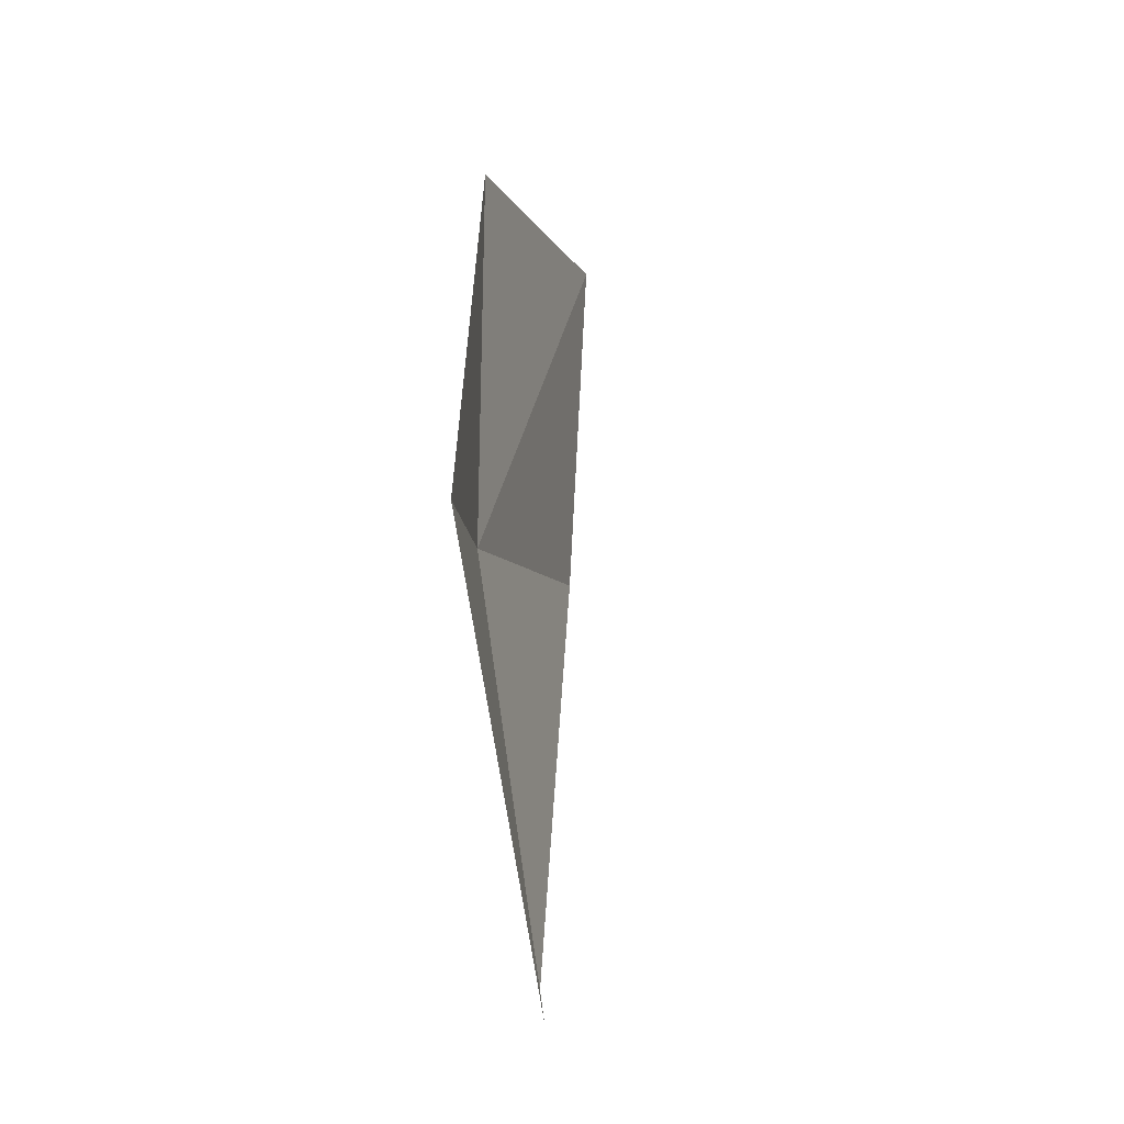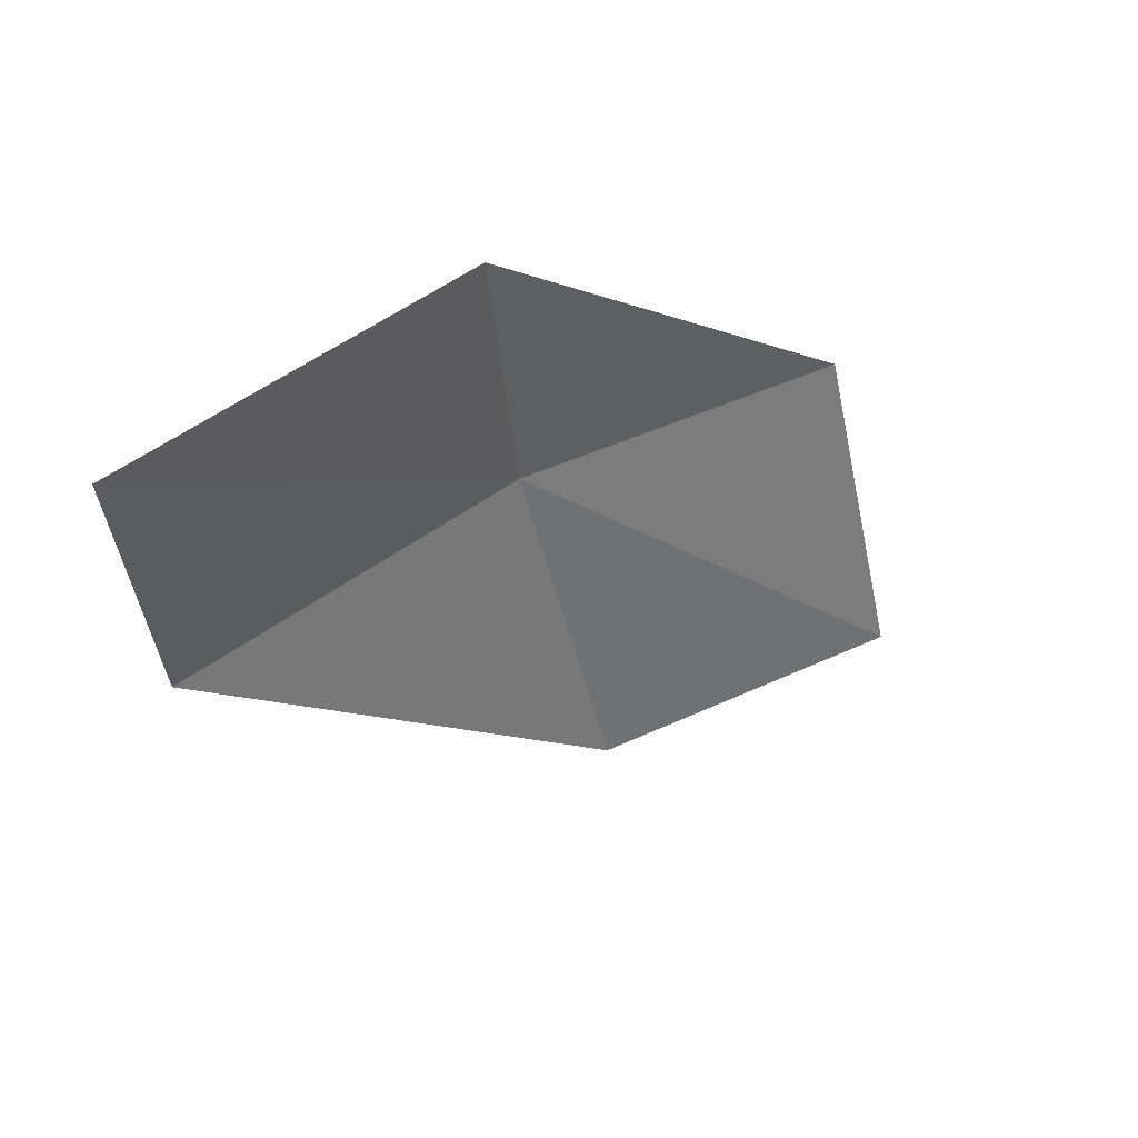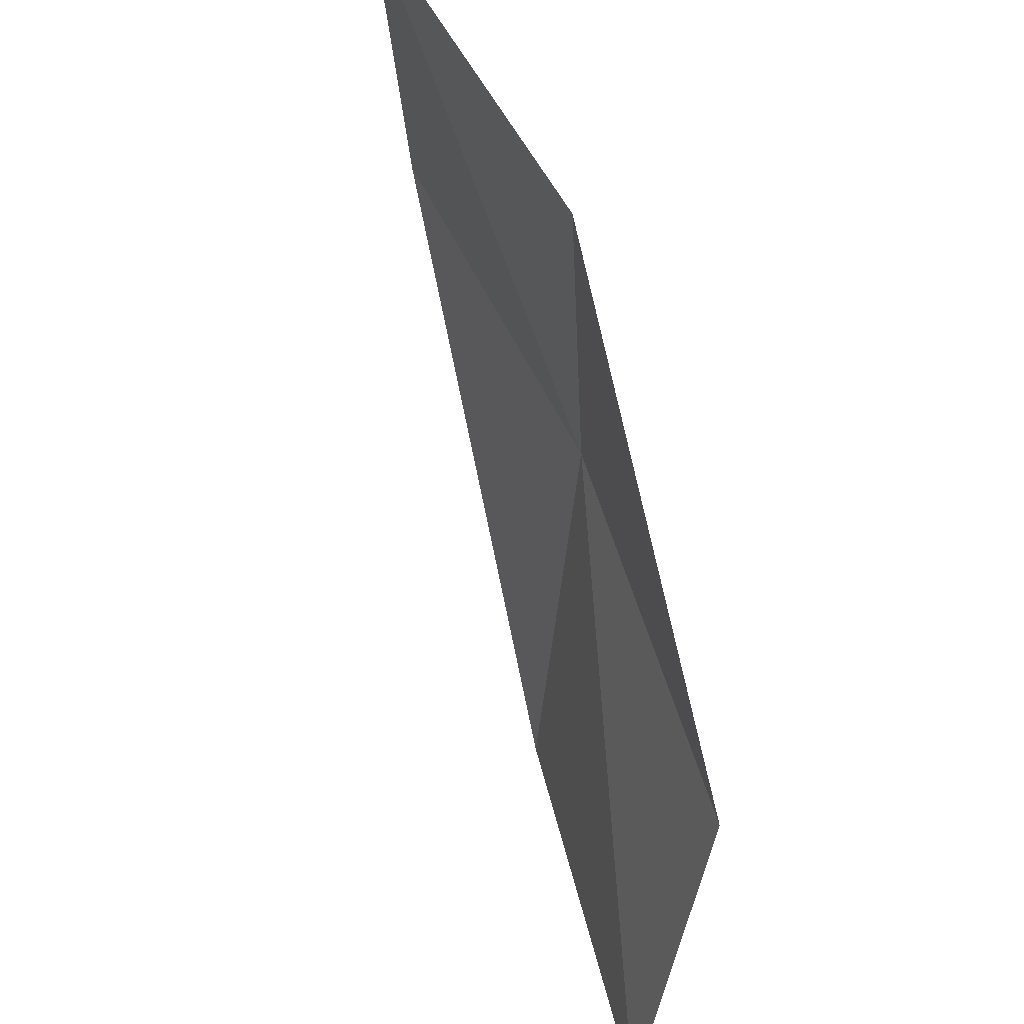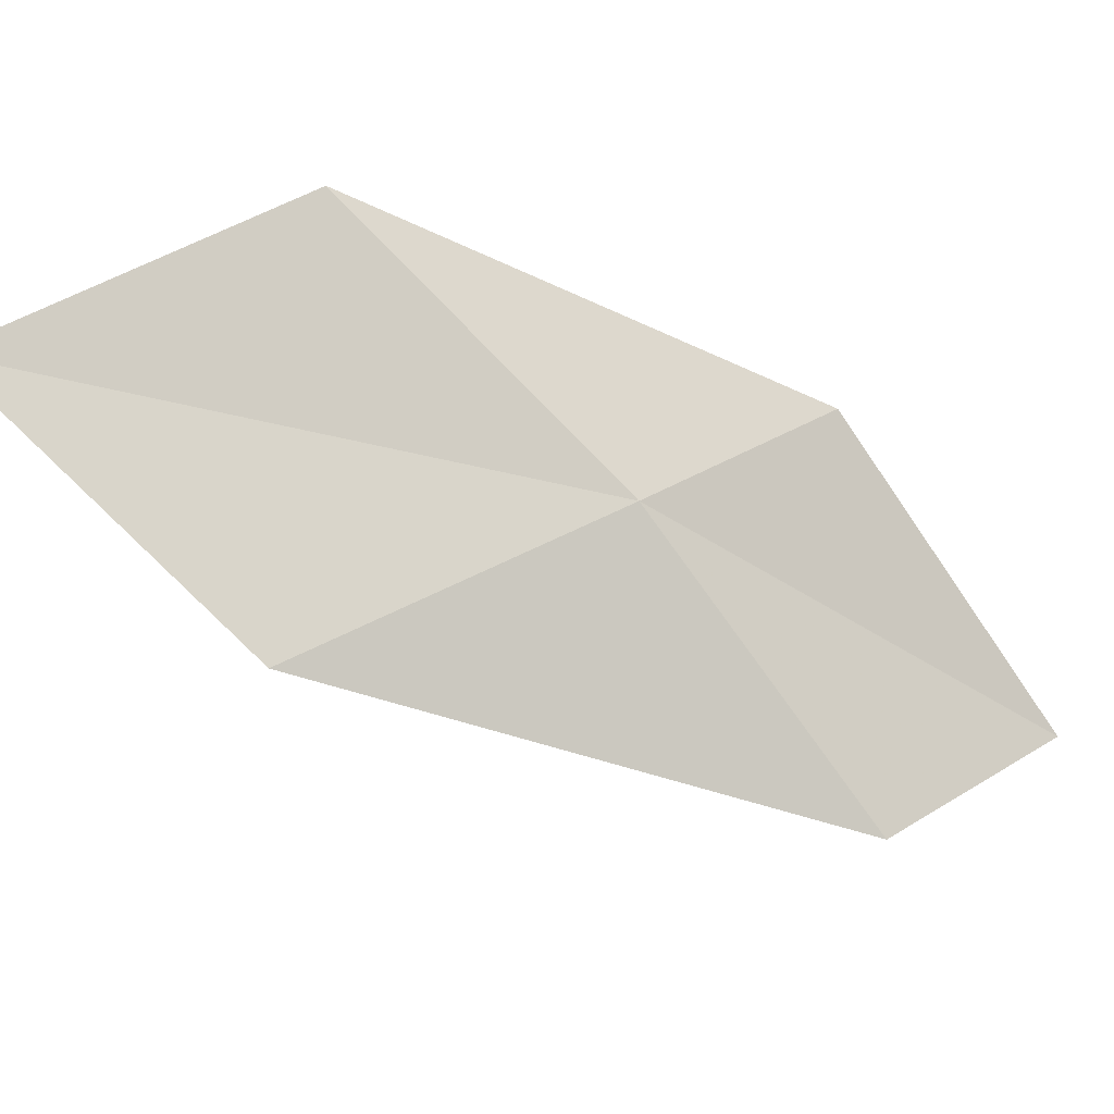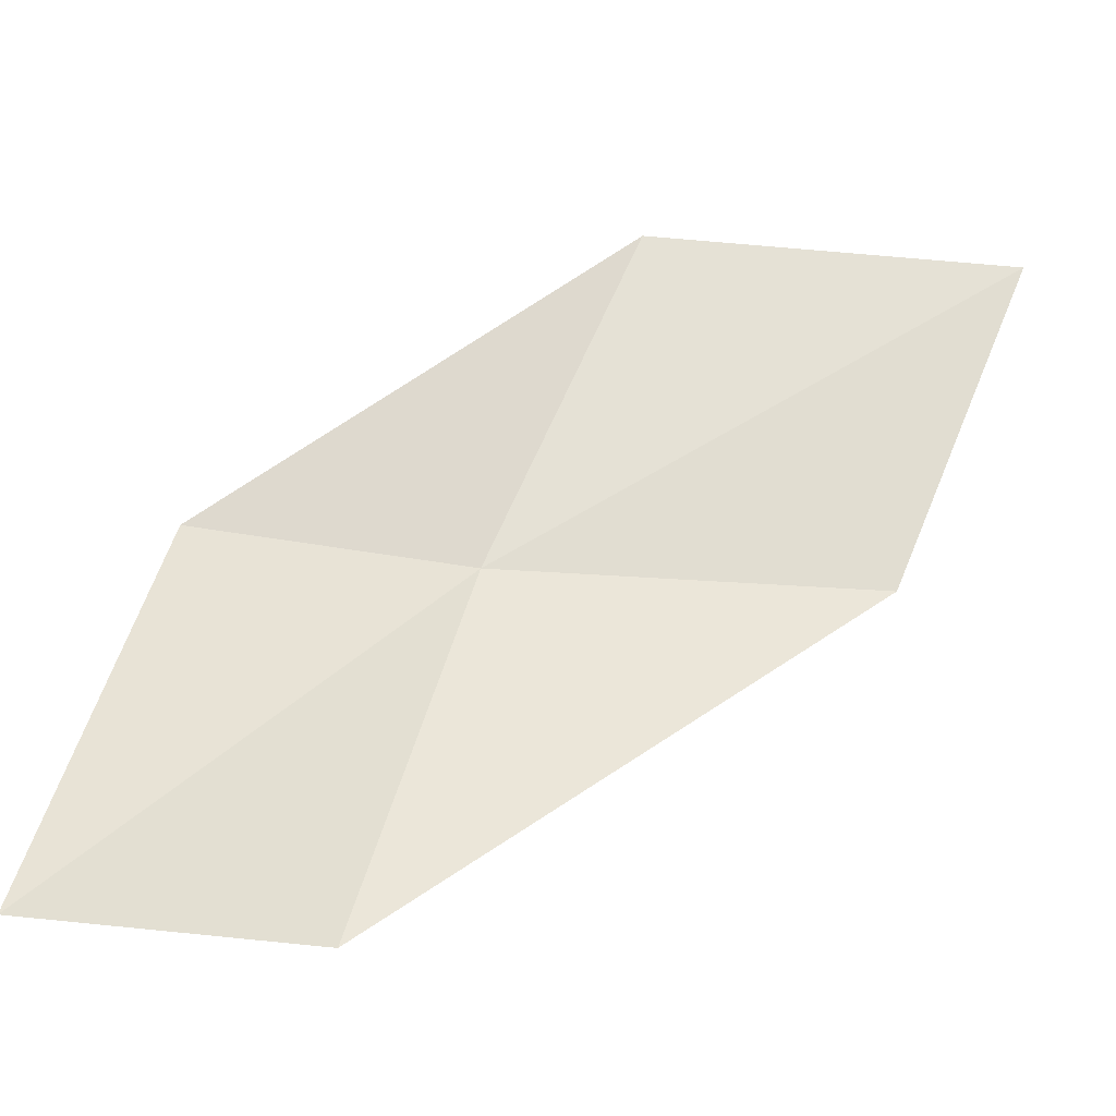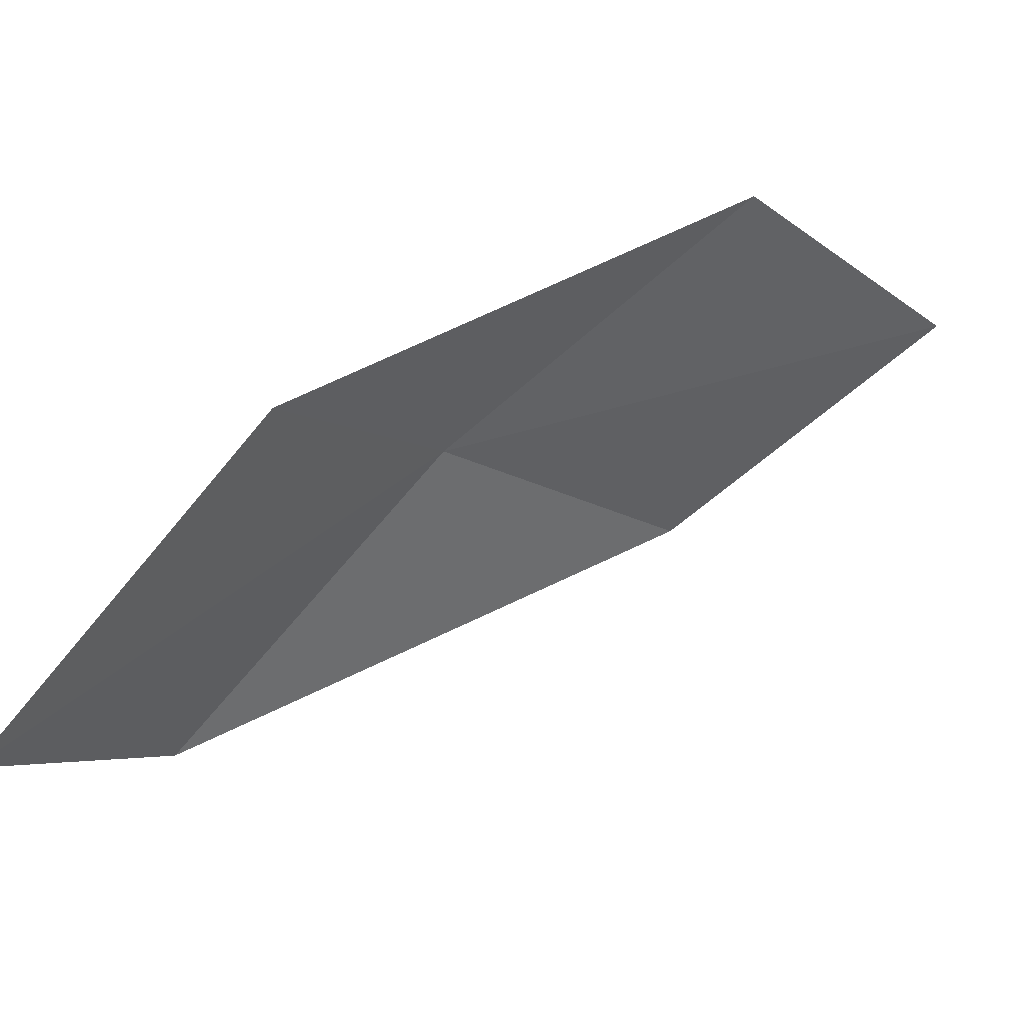
<metadata>
{"format":"obj","ext":"obj","renderer":"f3d","projection":"perspective","resolution":1024,"background":"white","views":[{"elev":66.3,"azim":-51.9,"up":"+Z"},{"elev":-44.6,"azim":-9.6,"up":"+Y"},{"elev":58.4,"azim":110.6,"up":"+Z"},{"elev":40.1,"azim":-148.5,"up":"+Y"},{"elev":-73.3,"azim":64.5,"up":"+Y"},{"elev":-17.2,"azim":16.7,"up":"+Y"}]}
</metadata>
<code>
v -643.7 -332.7 -79.35
v -644.3 -333.4 -79.36
v -643.3 -332.7 -80.23
v -644.5 -333.6 -78.69
v -643.8 -332.8 -78.69
v -642.6 -332.2 -80.27
v -642.9 -332.1 -79.41
f 1 3 2
f 1 2 4
f 1 4 5
f 1 6 3
f 1 7 6
f 1 5 7

</code>
